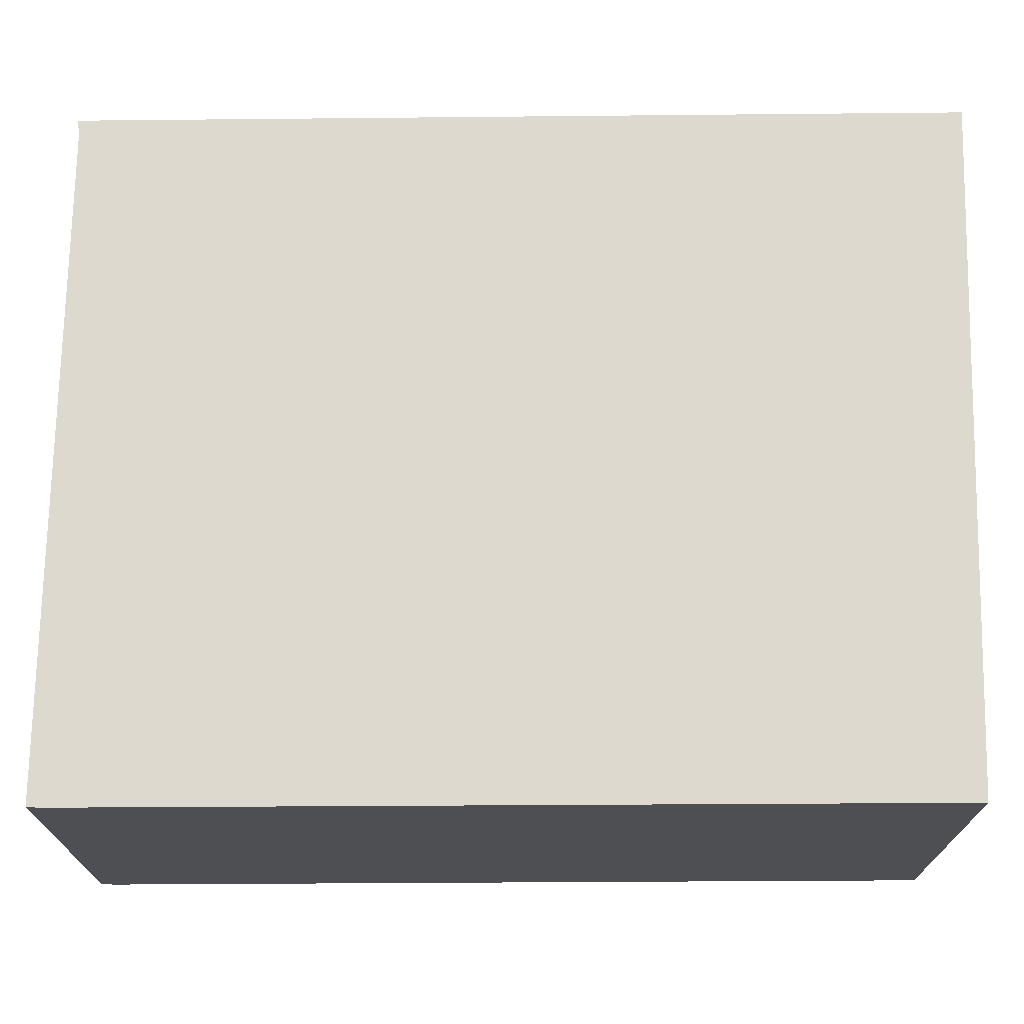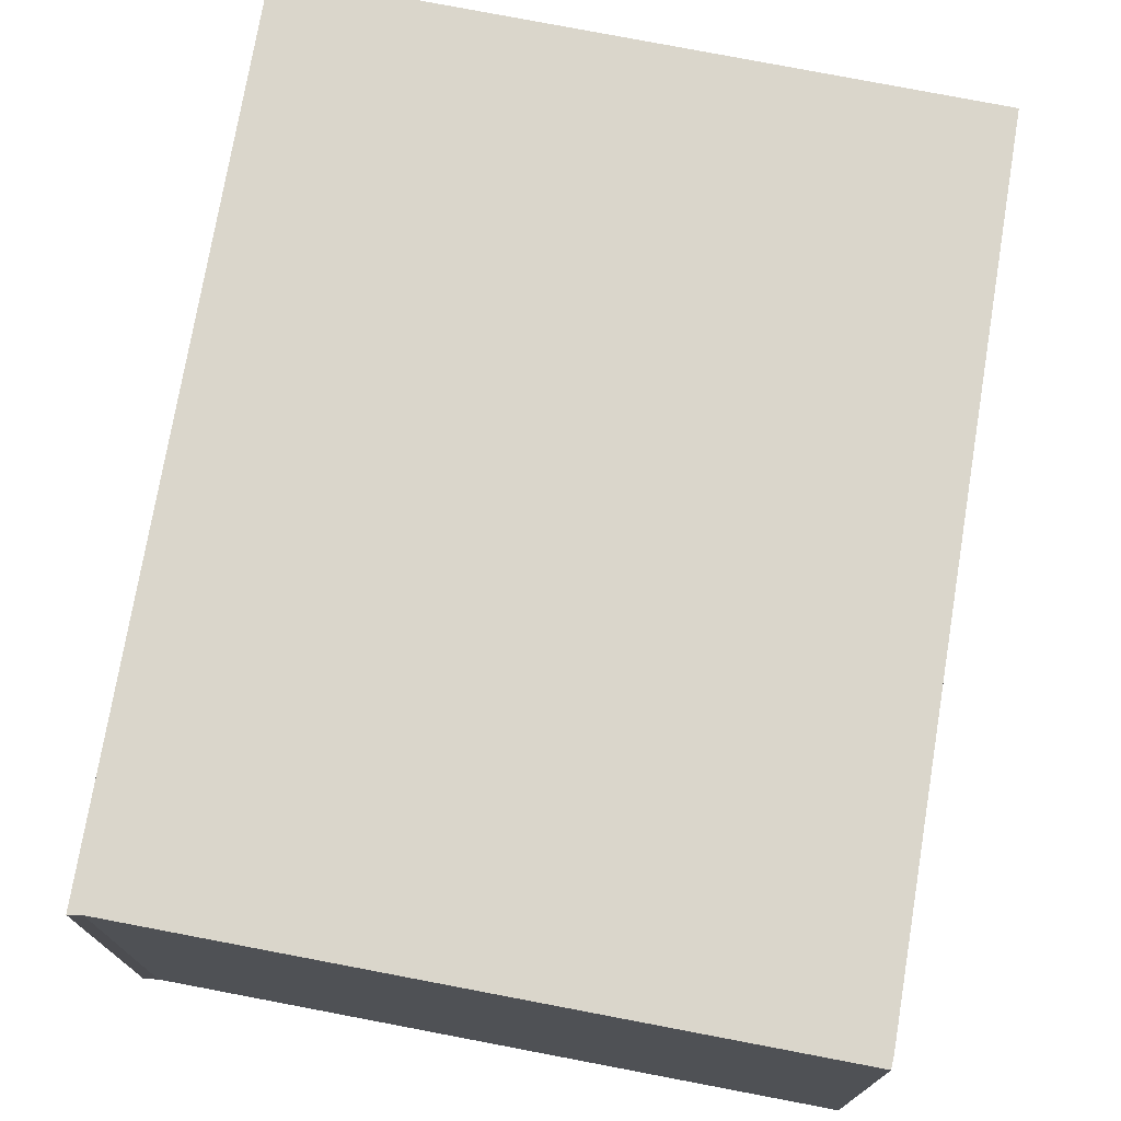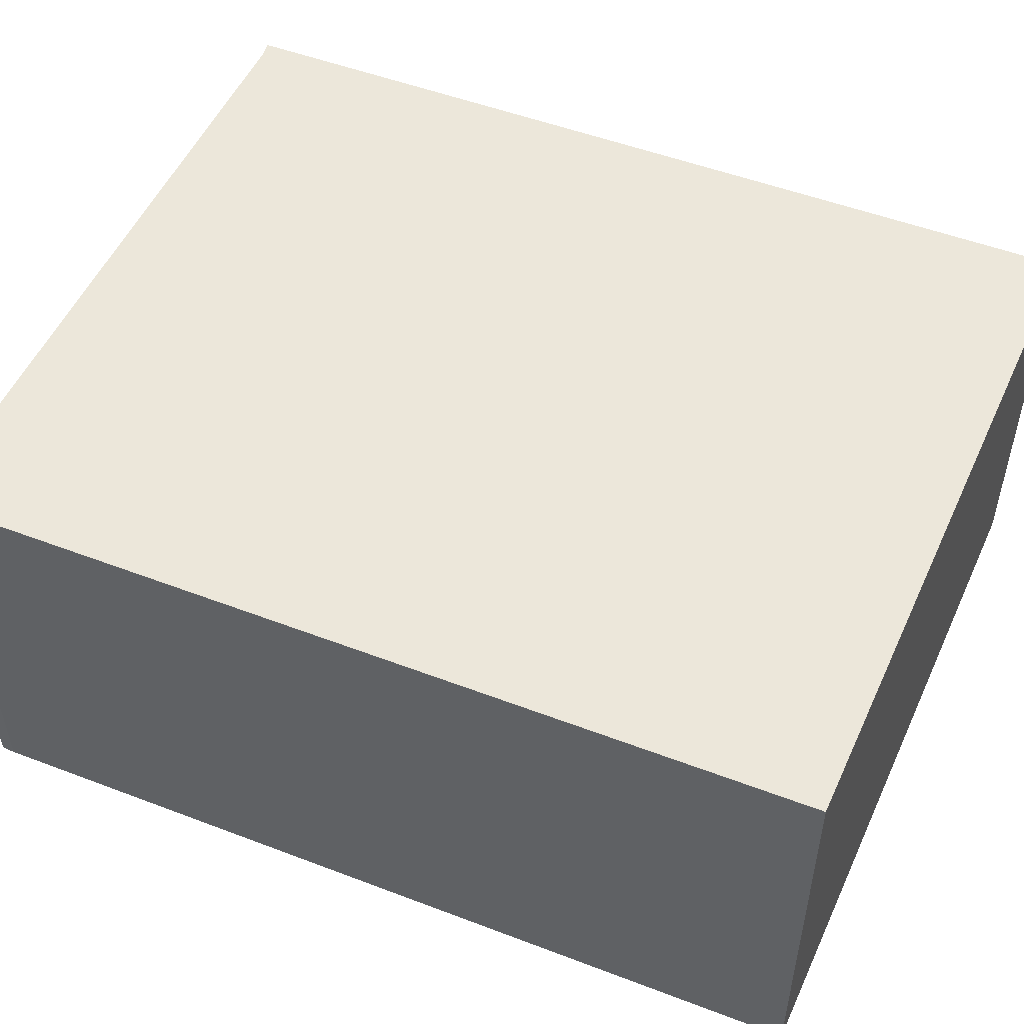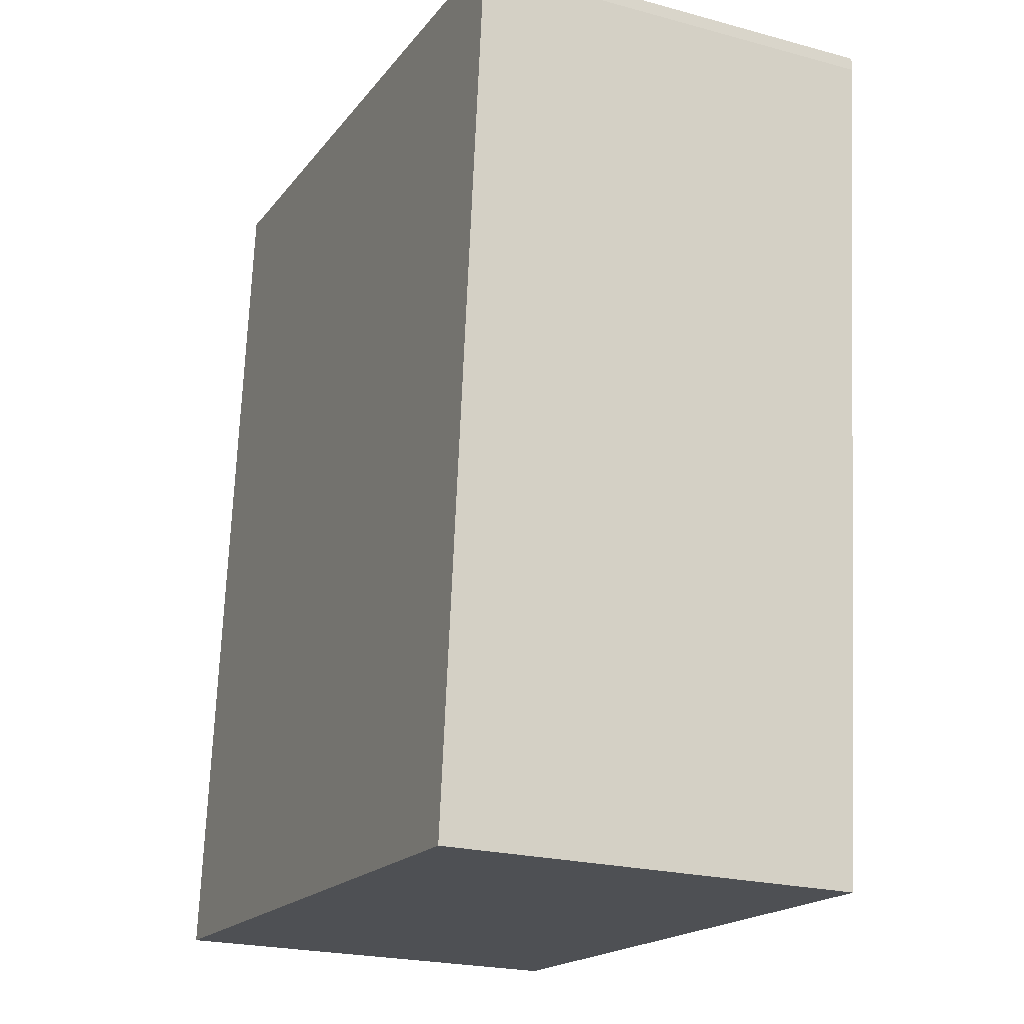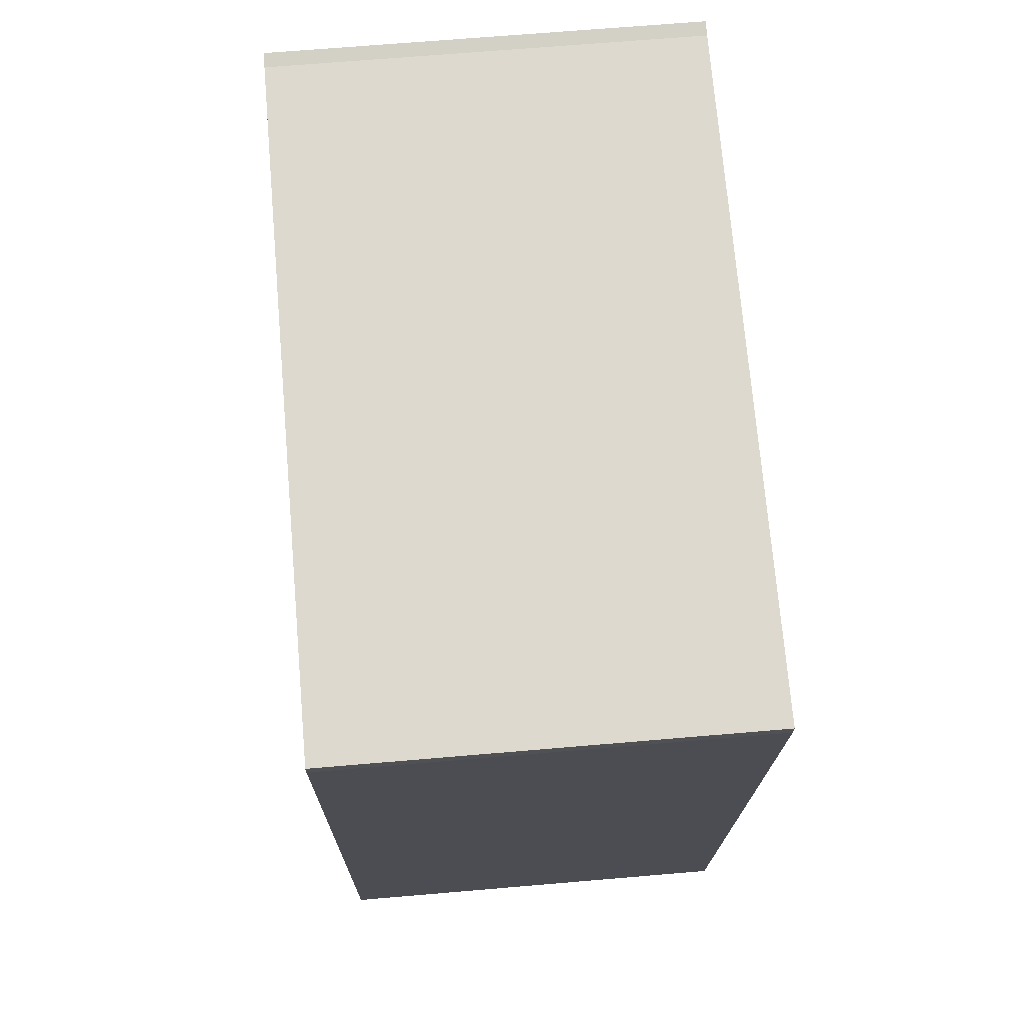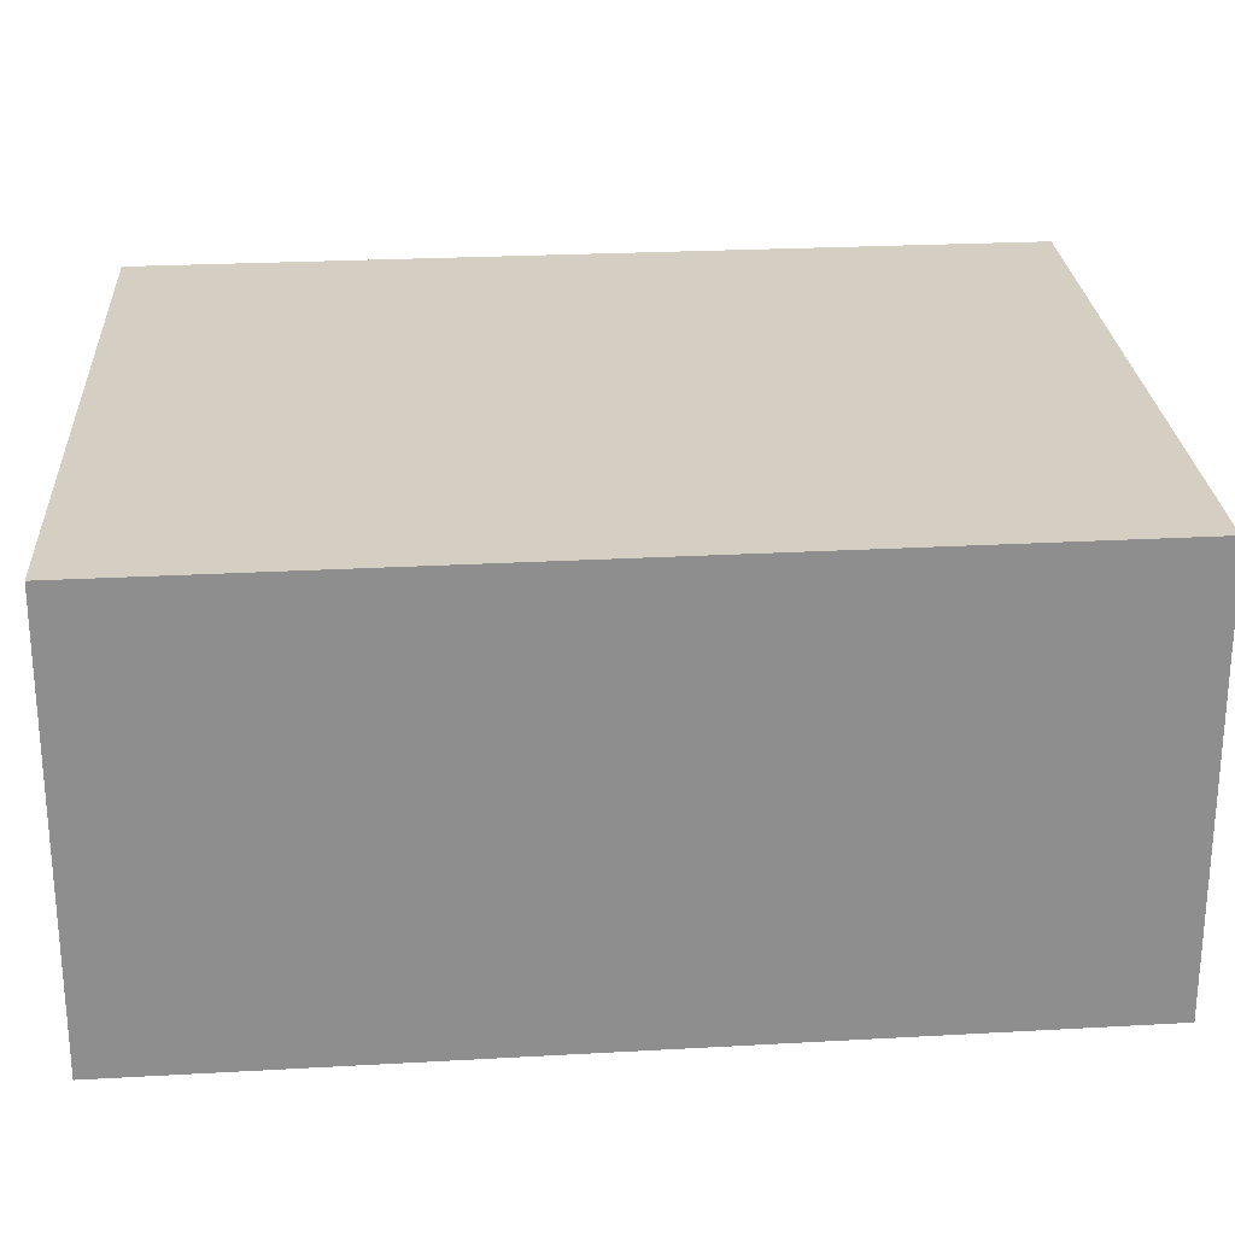
<metadata>
{"format":"obj","ext":"obj","renderer":"f3d","projection":"perspective","resolution":1024,"background":"white","views":[{"elev":71.8,"azim":95.5,"up":"+Y"},{"elev":73.8,"azim":15.4,"up":"+Y"},{"elev":51.8,"azim":118.3,"up":"+Y"},{"elev":-22.5,"azim":65.1,"up":"+Z"},{"elev":67.3,"azim":85.1,"up":"+Z"},{"elev":25.4,"azim":-89.1,"up":"+Y"}]}
</metadata>
<code>
v  7.052 3.811 7.254
v  0.968 3.811 7.867
v  7.057 3.811 7.374
v  6.268 3.811 -0.453
v  0.844 3.811 7.898
v  0.842 3.811 7.877
v  0 3.811 2.334e-16
v  7.057 -4.515e-16 7.374
v  7.052 -4.442e-16 7.254
v  6.268 2.774e-17 -0.453
v  0 0 0
v  0.842 -4.823e-16 7.877
v  0.844 -4.836e-16 7.898
v  0.968 -4.817e-16 7.867
g defaultobject
f 1 2 3
f 2 1 4
f 2 4 5
f 5 4 6
f 6 4 7
f 8 1 3
f 1 8 9
f 9 4 1
f 4 9 10
f 10 7 4
f 7 10 11
f 11 6 7
f 6 11 12
f 6 12 5
f 5 12 13
f 14 3 2
f 3 14 8
f 13 2 5
f 2 13 14
f 8 10 9
f 10 8 14
f 10 14 11
f 11 14 12
f 12 14 13

</code>
